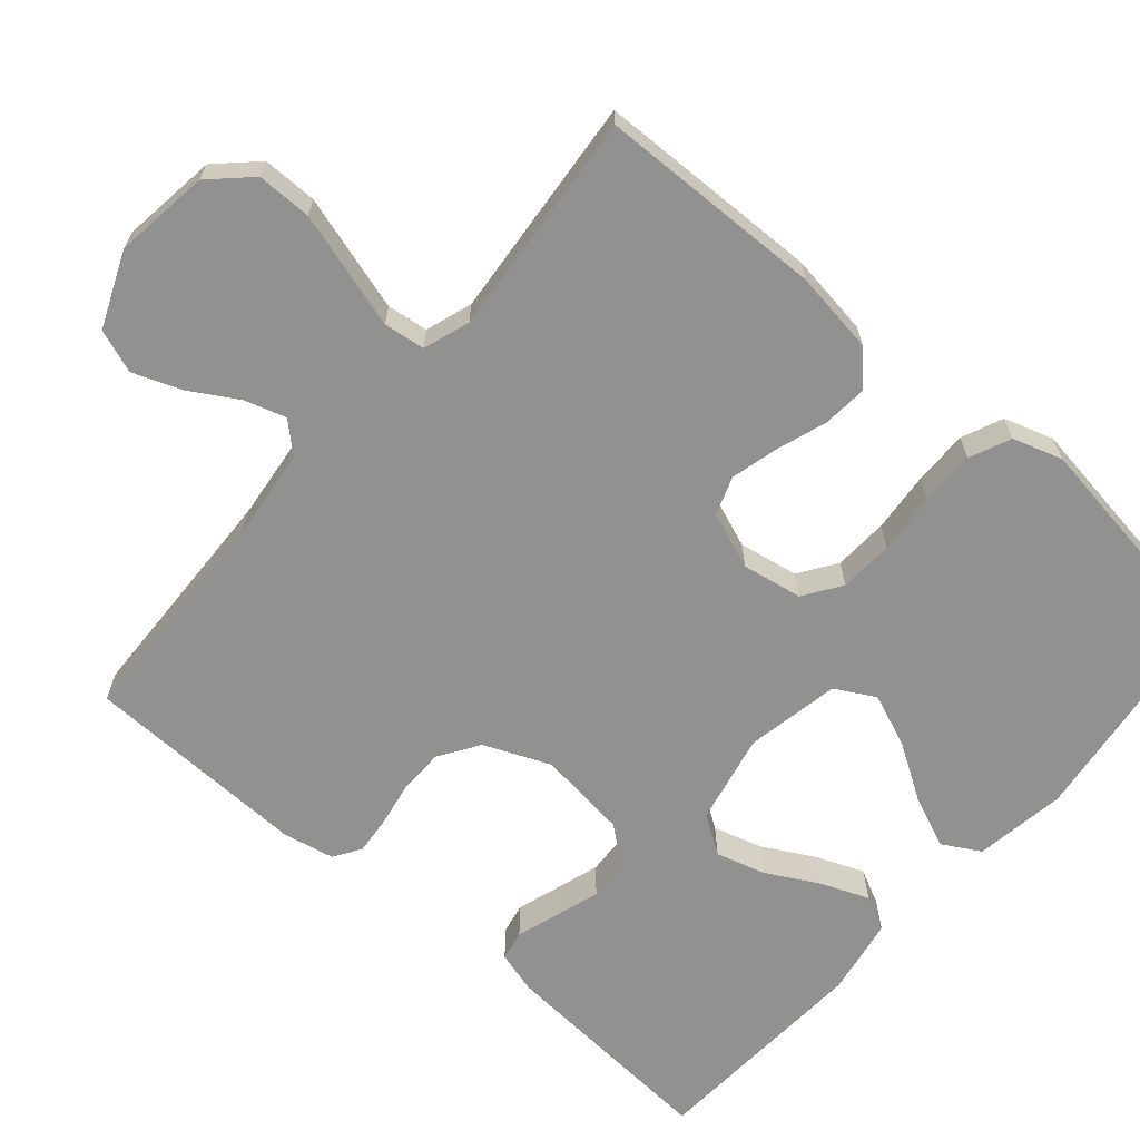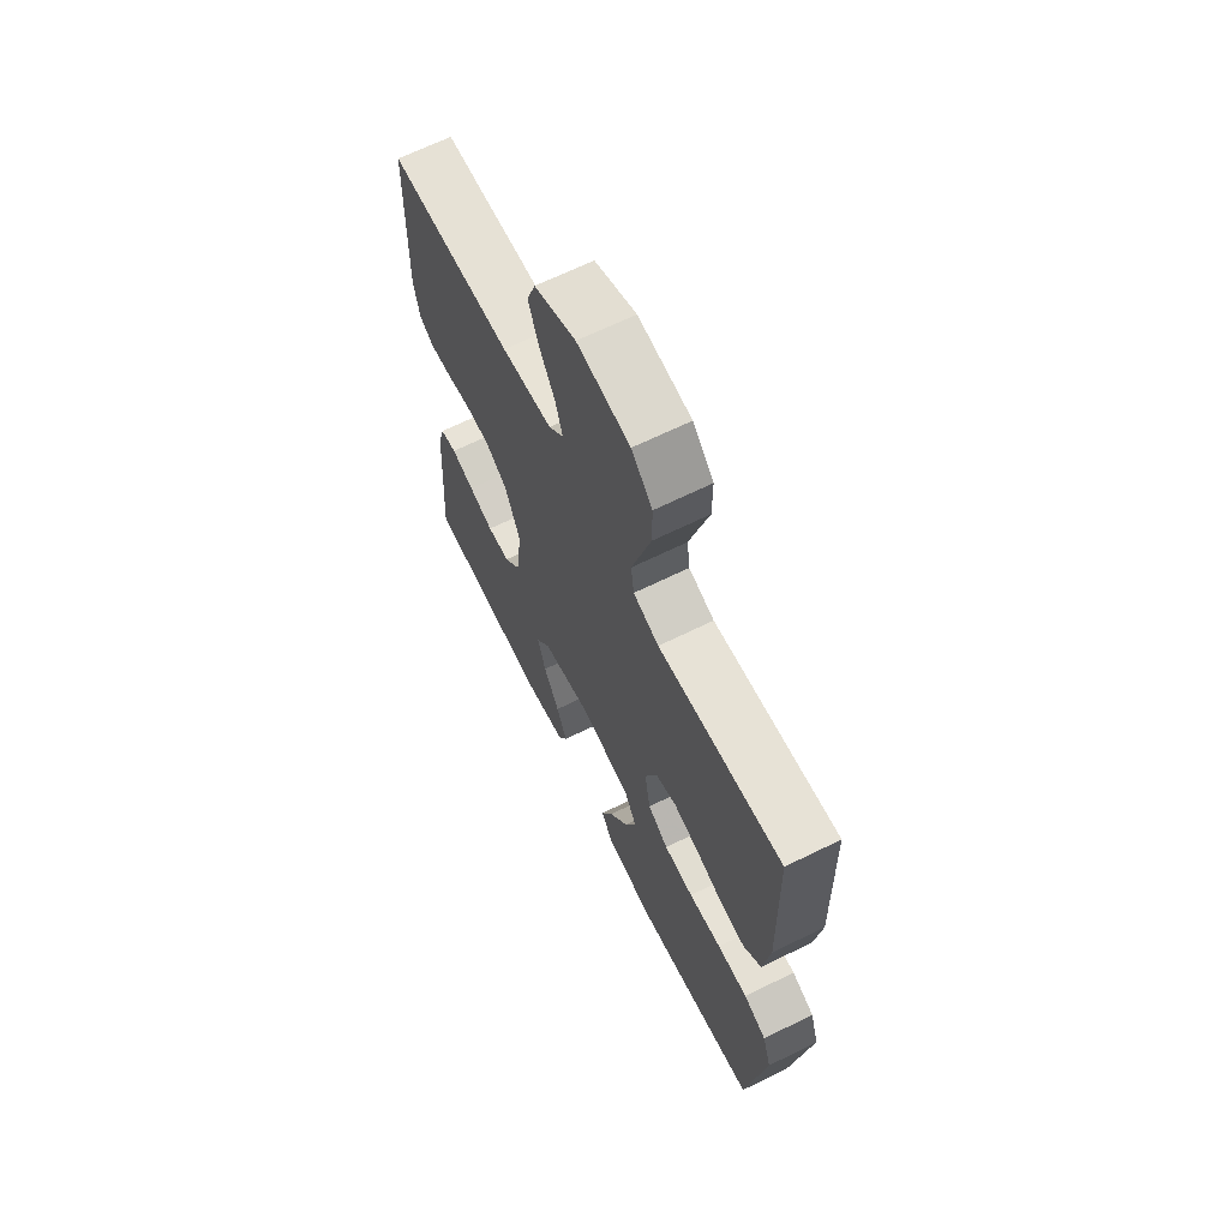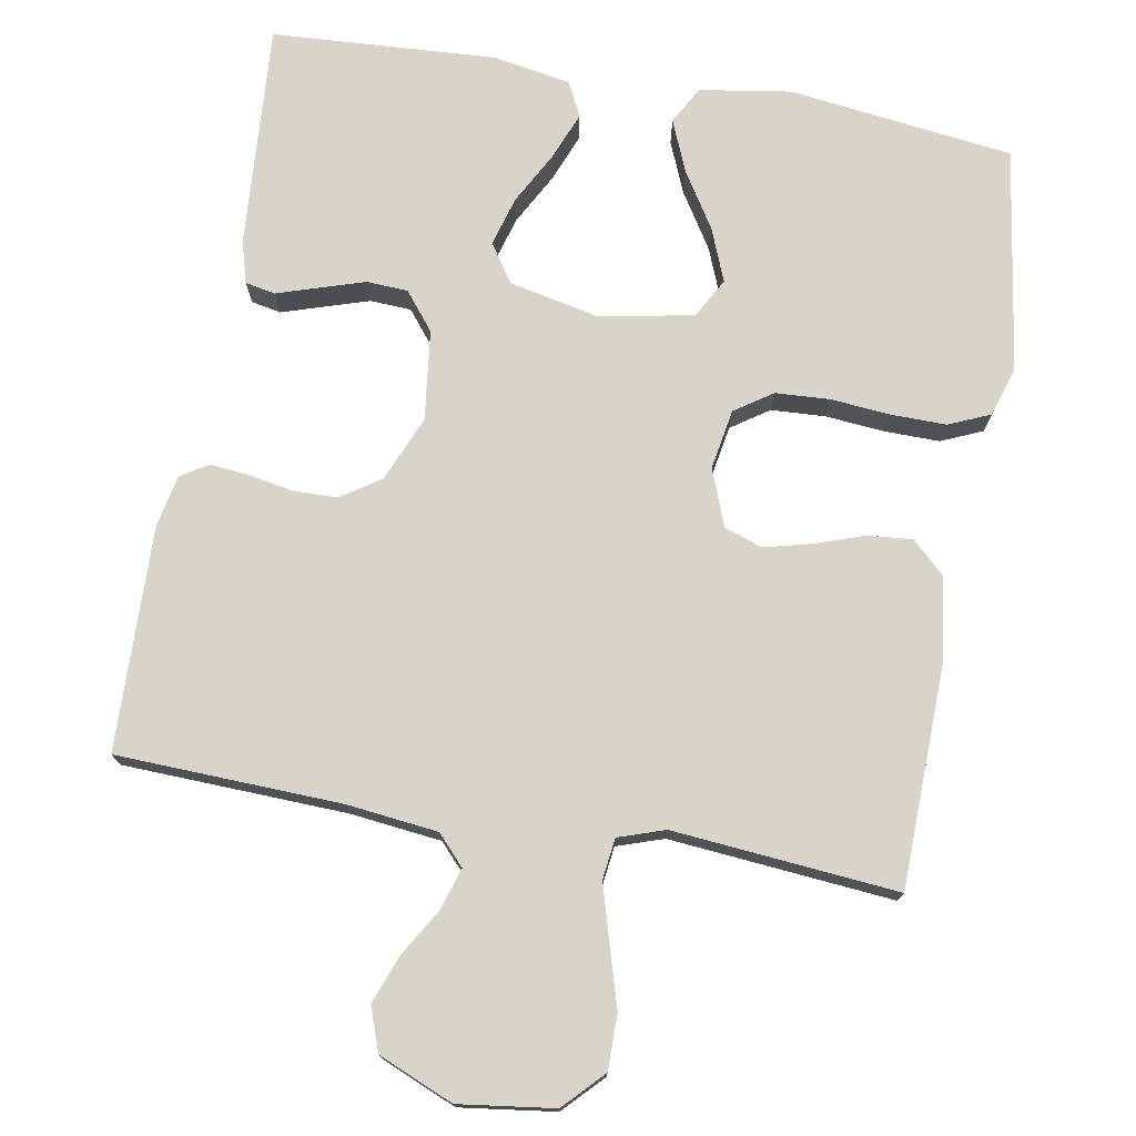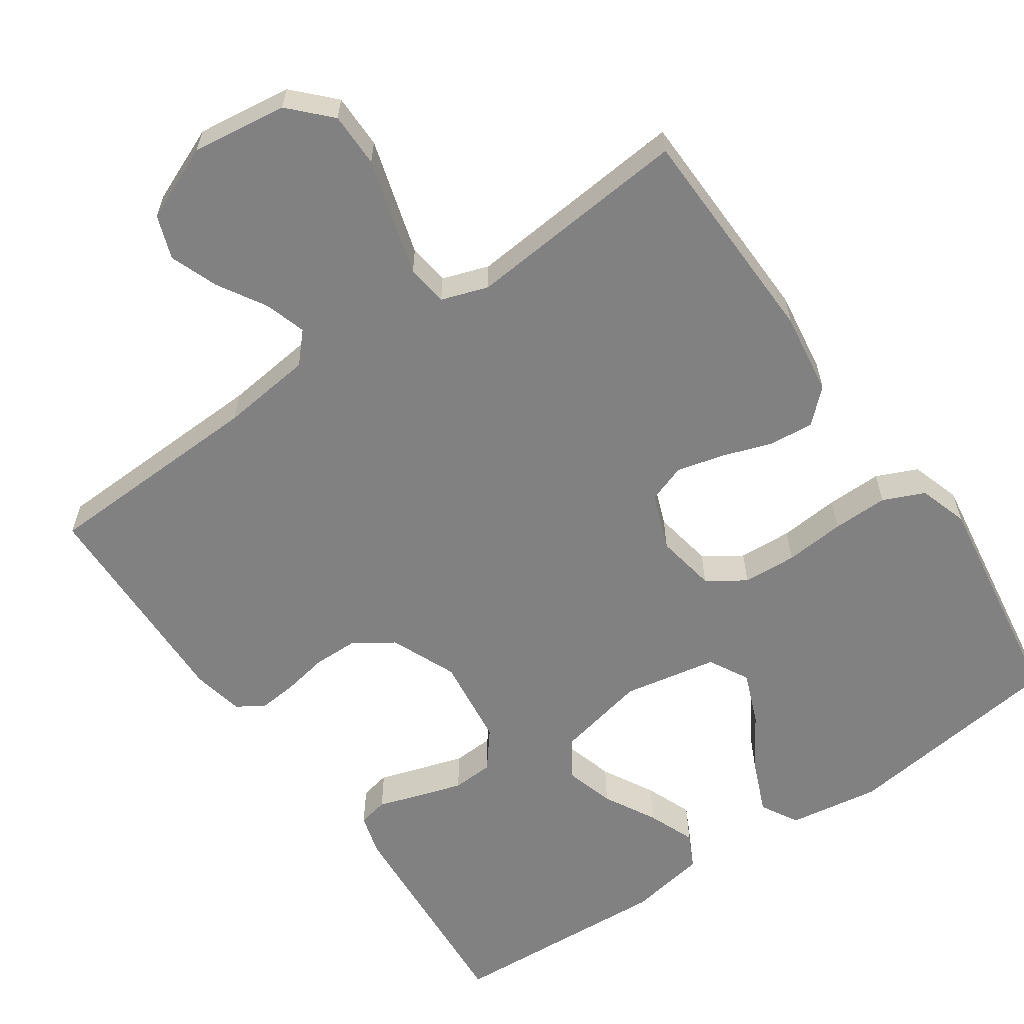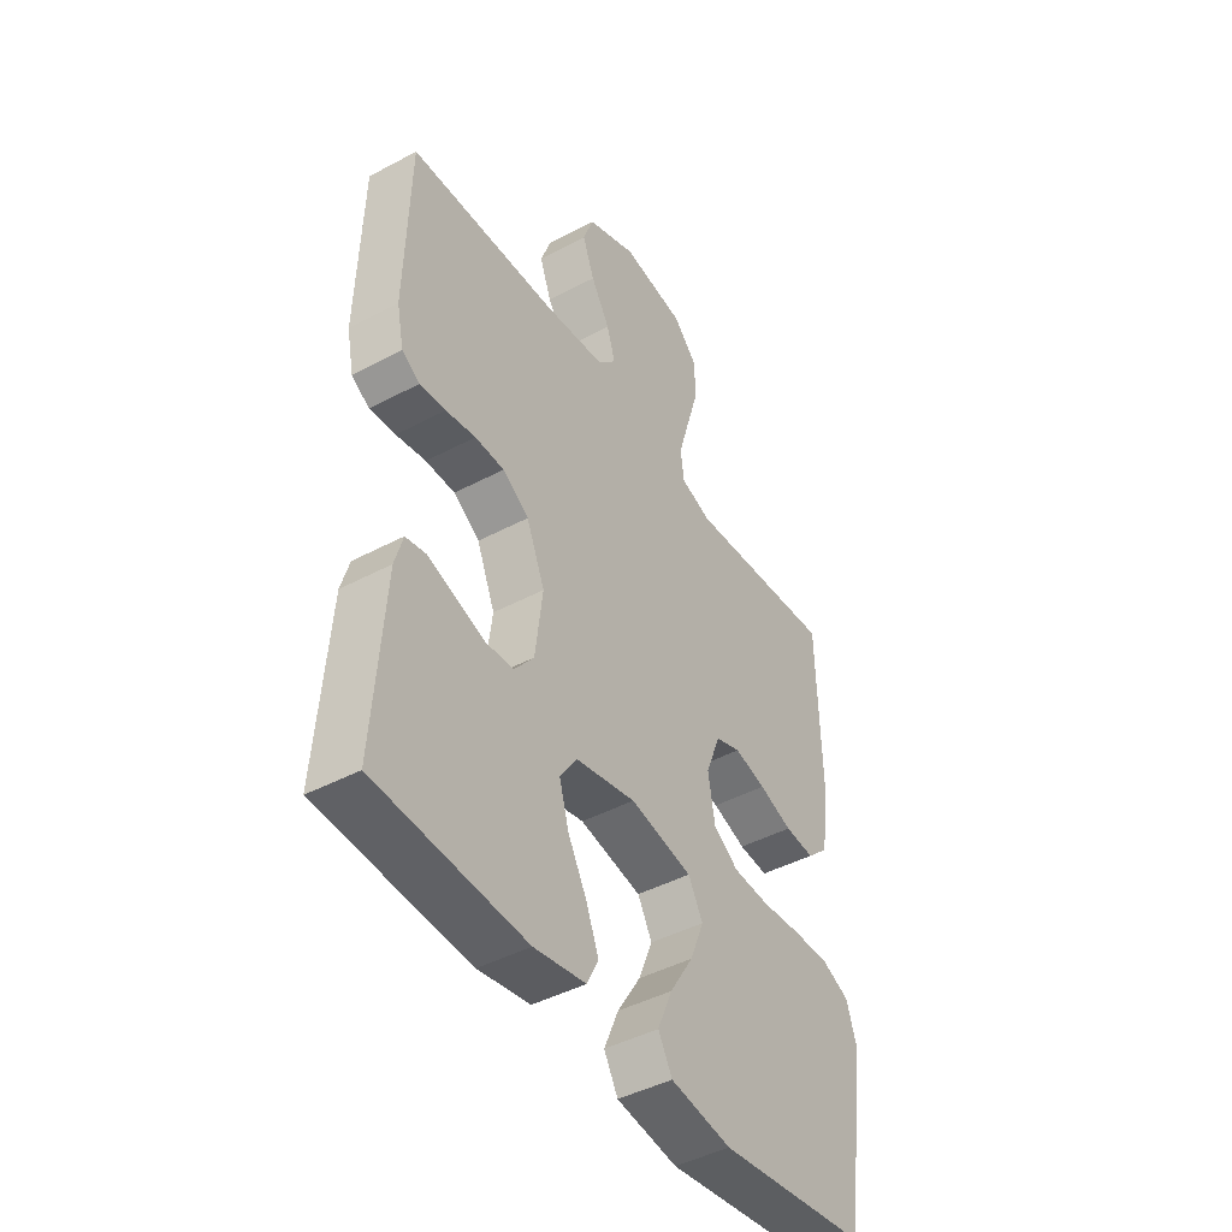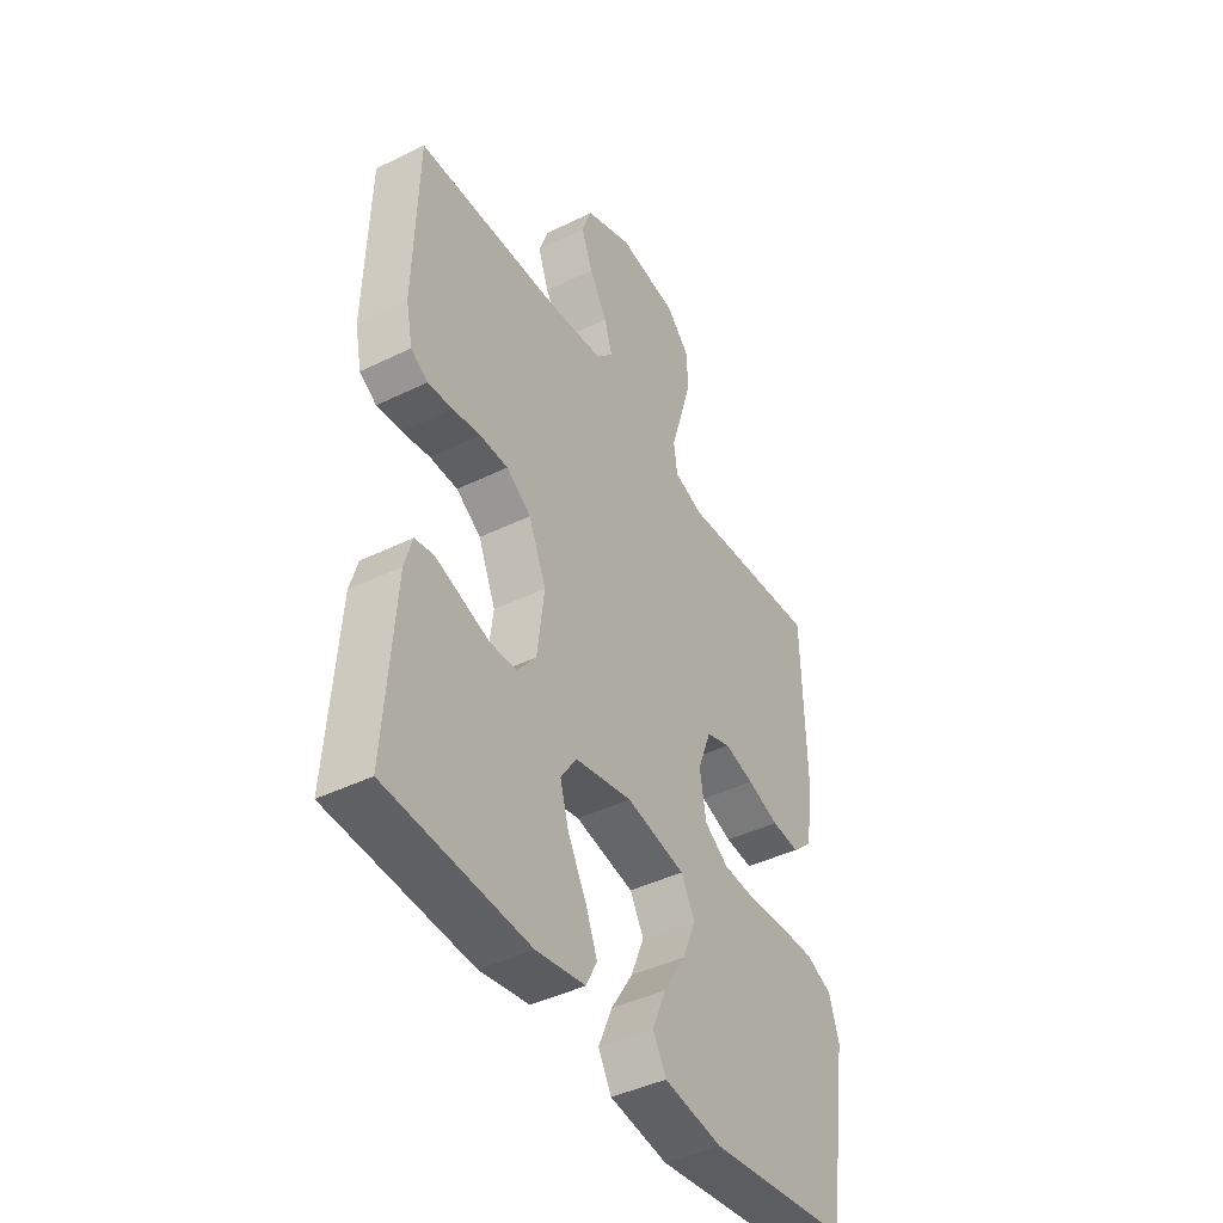
<metadata>
{"format":"obj","ext":"obj","renderer":"f3d","projection":"perspective","resolution":1024,"background":"white","views":[{"elev":-65.9,"azim":49.2,"up":"+Y"},{"elev":66.3,"azim":63.7,"up":"+Z"},{"elev":75.0,"azim":10.0,"up":"+Y"},{"elev":-60.5,"azim":34.7,"up":"+Y"},{"elev":-44.3,"azim":-58.1,"up":"+Z"},{"elev":-43.1,"azim":-59.9,"up":"+Z"}]}
</metadata>
<code>
v -0.5 0.07 0.5
v -0.2 0.07 0.511
v -0.078 0.07 0.525
v -0.042 0.07 0.564
v -0.059 0.07 0.619
v -0.097 0.07 0.683
v -0.121 0.07 0.747
v -0.1 0.07 0.805
v 0 0.07 0.847
v 0.127 0.07 0.83
v 0.177 0.07 0.778
v 0.177 0.07 0.705
v 0.153 0.07 0.624
v 0.131 0.07 0.549
v 0.138 0.07 0.494
v 0.2 0.07 0.473
v 0.5 0.07 0.5
v 0.507 0.07 0.2
v 0.491 0.07 0.09
v 0.448 0.07 0.05
v 0.389 0.07 0.055
v 0.322 0.07 0.078
v 0.259 0.07 0.094
v 0.208 0.07 0.076
v 0.179 0.07 0
v 0.193 0.07 -0.08
v 0.243 0.07 -0.114
v 0.315 0.07 -0.118
v 0.395 0.07 -0.111
v 0.469 0.07 -0.11
v 0.524 0.07 -0.134
v 0.545 0.07 -0.2
v 0.5 0.07 -0.5
v 0.2 0.07 -0.538
v 0.078 0.07 -0.519
v 0.05 0.07 -0.469
v 0.079 0.07 -0.4
v 0.126 0.07 -0.325
v 0.154 0.07 -0.255
v 0.125 0.07 -0.202
v 0 0.07 -0.178
v -0.121 0.07 -0.204
v -0.155 0.07 -0.255
v -0.136 0.07 -0.321
v -0.098 0.07 -0.391
v -0.073 0.07 -0.454
v -0.096 0.07 -0.5
v -0.2 0.07 -0.518
v -0.5 0.07 -0.5
v -0.479 0.07 -0.2
v -0.463 0.07 -0.144
v -0.423 0.07 -0.136
v -0.367 0.07 -0.154
v -0.307 0.07 -0.173
v -0.252 0.07 -0.17
v -0.212 0.07 -0.12
v -0.197 0.07 0
v -0.234 0.07 0.088
v -0.287 0.07 0.123
v -0.346 0.07 0.124
v -0.406 0.07 0.113
v -0.458 0.07 0.108
v -0.494 0.07 0.131
v -0.508 0.07 0.2
v -0.5 0 0.5
v -0.2 0 0.511
v -0.078 0 0.525
v -0.042 0 0.564
v -0.059 0 0.619
v -0.097 0 0.683
v -0.121 0 0.747
v -0.1 0 0.805
v 0 0 0.847
v 0.127 0 0.83
v 0.177 0 0.778
v 0.177 0 0.705
v 0.153 0 0.624
v 0.131 0 0.549
v 0.138 0 0.494
v 0.2 0 0.473
v 0.5 0 0.5
v 0.507 0 0.2
v 0.491 0 0.09
v 0.448 0 0.05
v 0.389 0 0.055
v 0.322 0 0.078
v 0.259 0 0.094
v 0.208 0 0.076
v 0.179 0 0
v 0.193 0 -0.08
v 0.243 0 -0.114
v 0.315 0 -0.118
v 0.395 0 -0.111
v 0.469 0 -0.11
v 0.524 0 -0.134
v 0.545 0 -0.2
v 0.5 0 -0.5
v 0.2 0 -0.538
v 0.078 0 -0.519
v 0.05 0 -0.469
v 0.079 0 -0.4
v 0.126 0 -0.325
v 0.154 0 -0.255
v 0.125 0 -0.202
v 0 0 -0.178
v -0.121 0 -0.204
v -0.155 0 -0.255
v -0.136 0 -0.321
v -0.098 0 -0.391
v -0.073 0 -0.454
v -0.096 0 -0.5
v -0.2 0 -0.518
v -0.5 0 -0.5
v -0.479 0 -0.2
v -0.463 0 -0.144
v -0.423 0 -0.136
v -0.367 0 -0.154
v -0.307 0 -0.173
v -0.252 0 -0.17
v -0.212 0 -0.12
v -0.197 0 0
v -0.234 0 0.088
v -0.287 0 0.123
v -0.346 0 0.124
v -0.406 0 0.113
v -0.458 0 0.108
v -0.494 0 0.131
v -0.508 0 0.2
f 63 64 1 2
f 60 61 62 63
f 59 60 63 2
f 58 59 2 3
f 57 58 3 4
f 56 57 4
f 50 51 52 53
f 50 53 54
f 49 50 54 55
f 44 45 46 47
f 43 44 47 48
f 35 36 37 38
f 35 38 39
f 34 35 39
f 33 34 39
f 32 33 39 40
f 28 29 30 31
f 27 28 31 32
f 19 20 21 22
f 19 22 23
f 16 17 18 19
f 15 16 19 23
f 10 11 12 13
f 10 13 14
f 9 10 14
f 8 9 14 15
f 5 6 7 8
f 4 5 8 15
f 48 49 55 56
f 43 48 56 4
f 42 43 4 15
f 41 42 15
f 27 32 40 41
f 26 27 41
f 25 26 41
f 24 25 41 15
f 15 23 24
f 66 65 128 127
f 127 126 125 124
f 66 127 124 123
f 67 66 123 122
f 68 67 122 121
f 68 121 120
f 117 116 115 114
f 118 117 114
f 119 118 114 113
f 111 110 109 108
f 112 111 108 107
f 102 101 100 99
f 103 102 99
f 103 99 98
f 103 98 97
f 104 103 97 96
f 95 94 93 92
f 96 95 92 91
f 86 85 84 83
f 87 86 83
f 83 82 81 80
f 87 83 80 79
f 77 76 75 74
f 78 77 74
f 78 74 73
f 79 78 73 72
f 72 71 70 69
f 79 72 69 68
f 120 119 113 112
f 68 120 112 107
f 79 68 107 106
f 79 106 105
f 105 104 96 91
f 105 91 90
f 105 90 89
f 79 105 89 88
f 88 87 79
f 1 65 66 2
f 2 66 67 3
f 3 67 68 4
f 4 68 69 5
f 5 69 70 6
f 6 70 71 7
f 7 71 72 8
f 8 72 73 9
f 9 73 74 10
f 10 74 75 11
f 11 75 76 12
f 12 76 77 13
f 13 77 78 14
f 14 78 79 15
f 15 79 80 16
f 16 80 81 17
f 17 81 82 18
f 18 82 83 19
f 19 83 84 20
f 20 84 85 21
f 21 85 86 22
f 22 86 87 23
f 23 87 88 24
f 24 88 89 25
f 25 89 90 26
f 26 90 91 27
f 27 91 92 28
f 28 92 93 29
f 29 93 94 30
f 30 94 95 31
f 31 95 96 32
f 32 96 97 33
f 33 97 98 34
f 34 98 99 35
f 35 99 100 36
f 36 100 101 37
f 37 101 102 38
f 38 102 103 39
f 39 103 104 40
f 40 104 105 41
f 41 105 106 42
f 42 106 107 43
f 43 107 108 44
f 44 108 109 45
f 45 109 110 46
f 46 110 111 47
f 47 111 112 48
f 48 112 113 49
f 49 113 114 50
f 50 114 115 51
f 51 115 116 52
f 52 116 117 53
f 53 117 118 54
f 54 118 119 55
f 55 119 120 56
f 56 120 121 57
f 57 121 122 58
f 58 122 123 59
f 59 123 124 60
f 60 124 125 61
f 61 125 126 62
f 62 126 127 63
f 63 127 128 64
f 64 128 65 1

</code>
